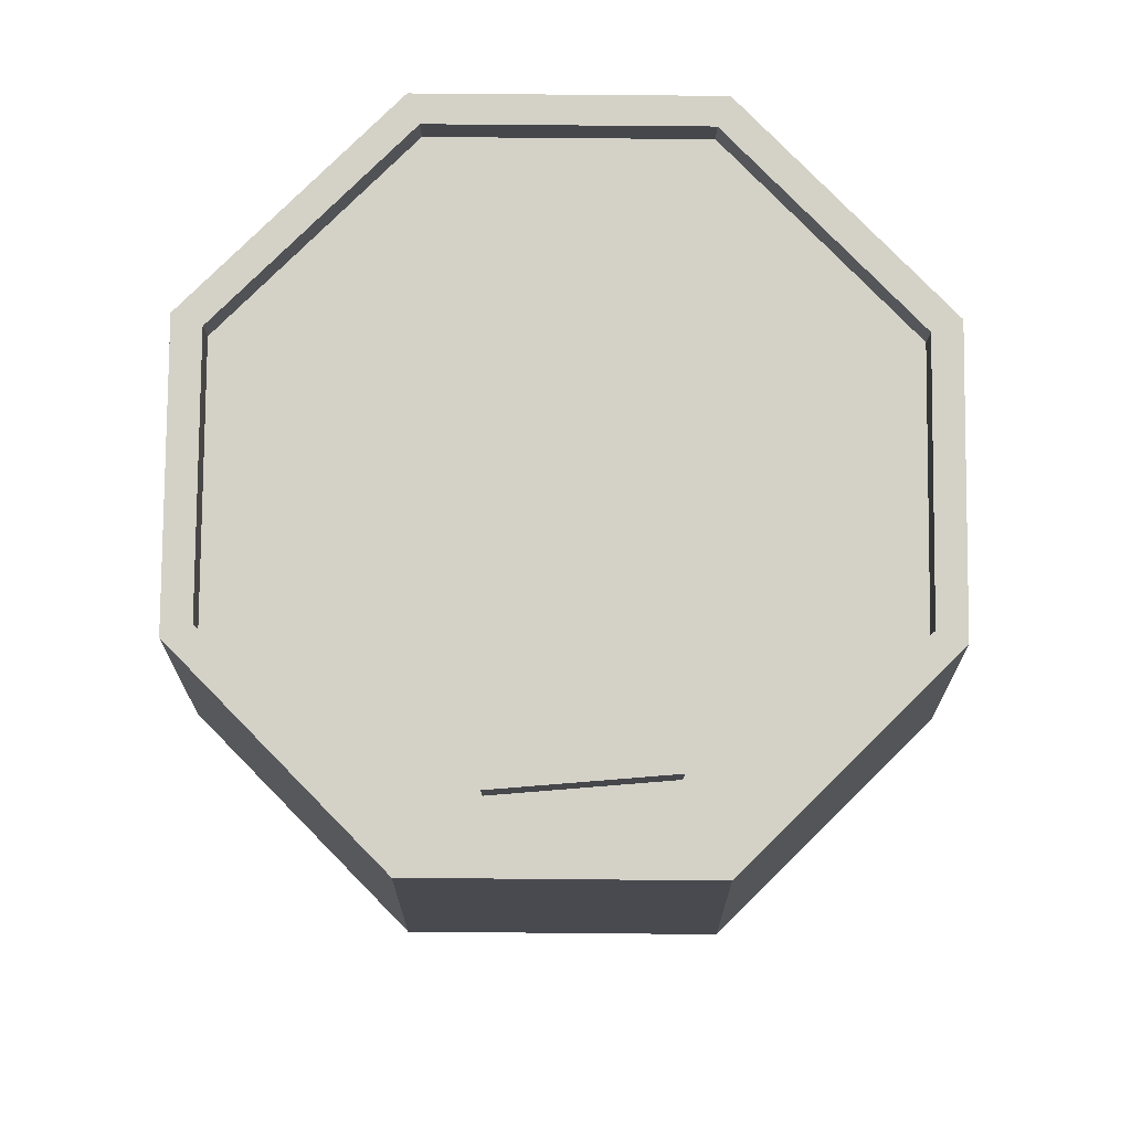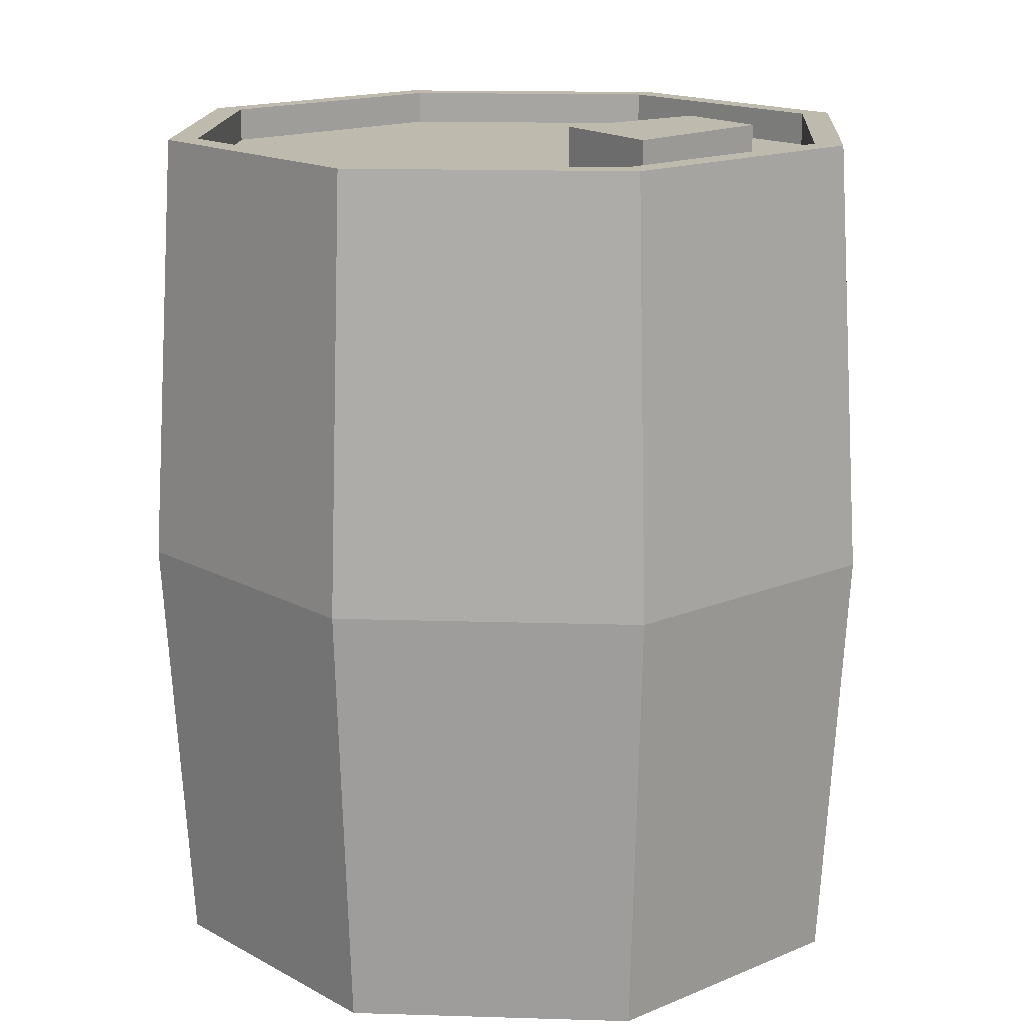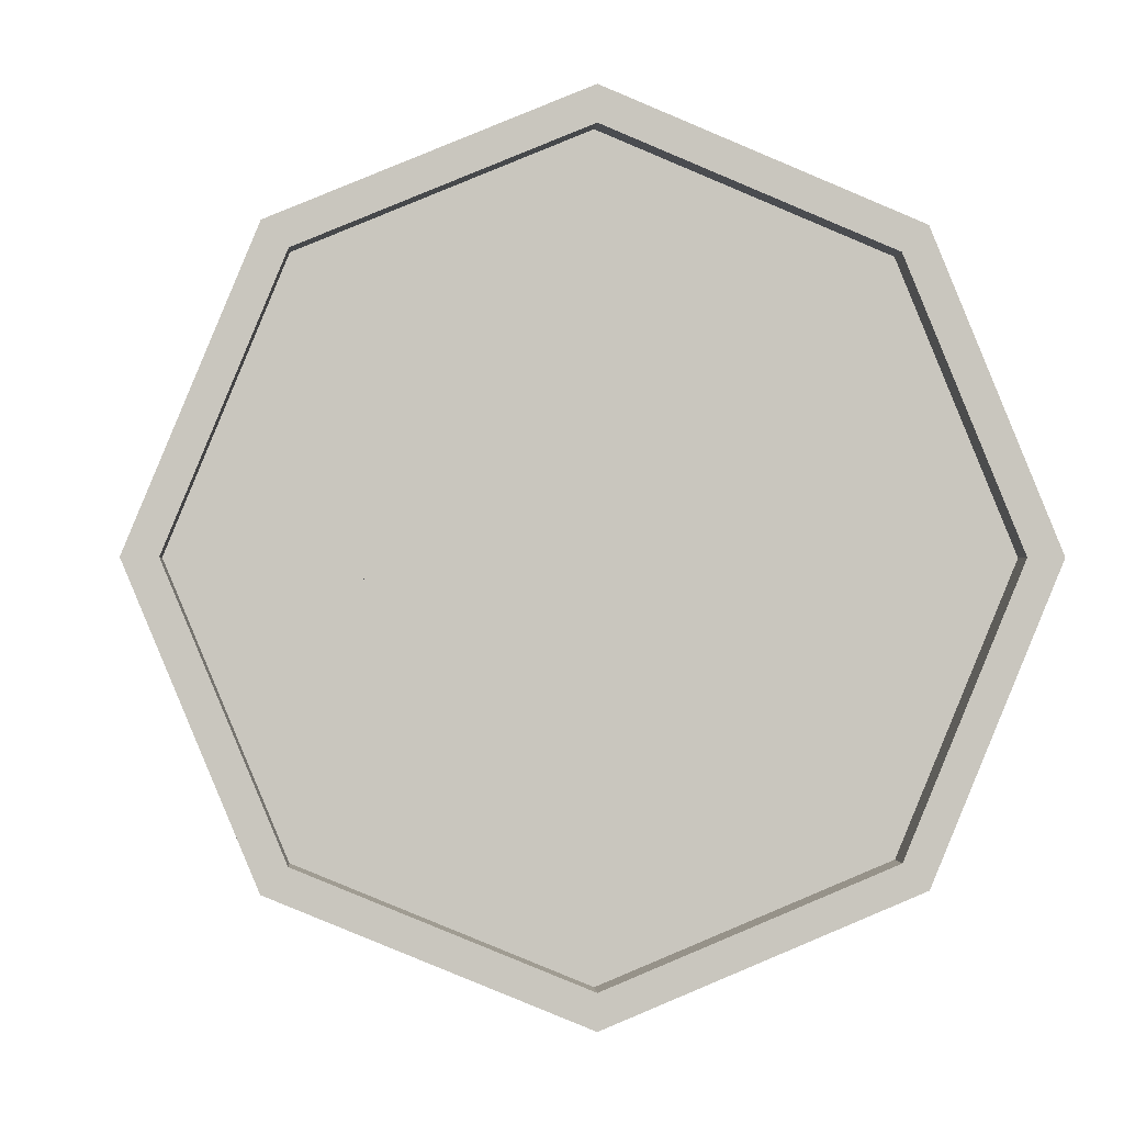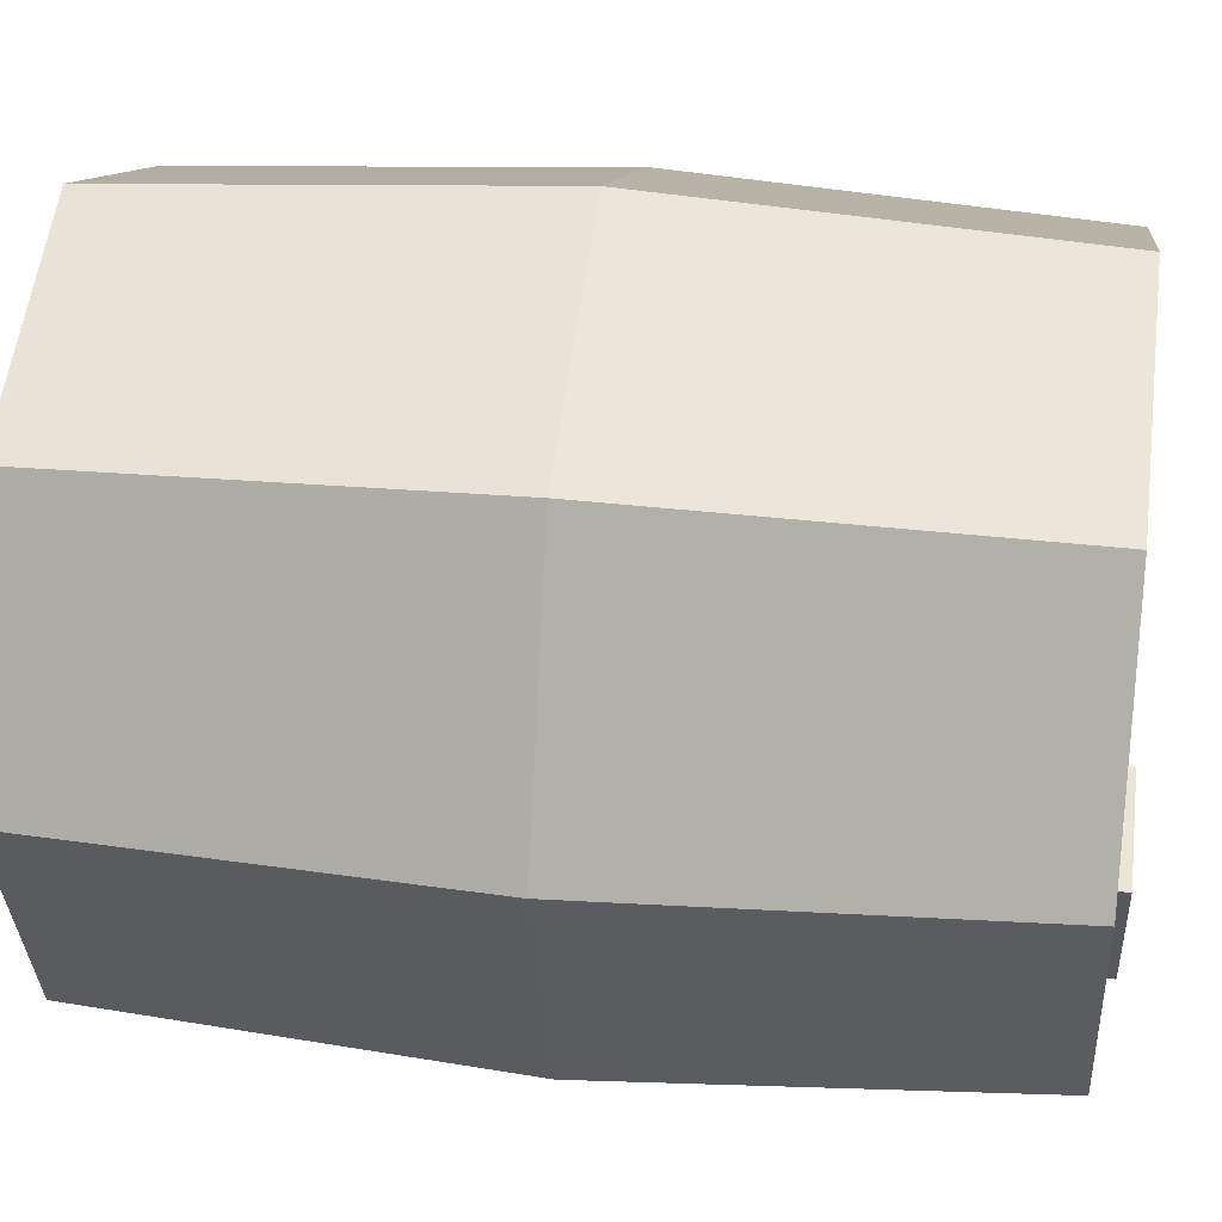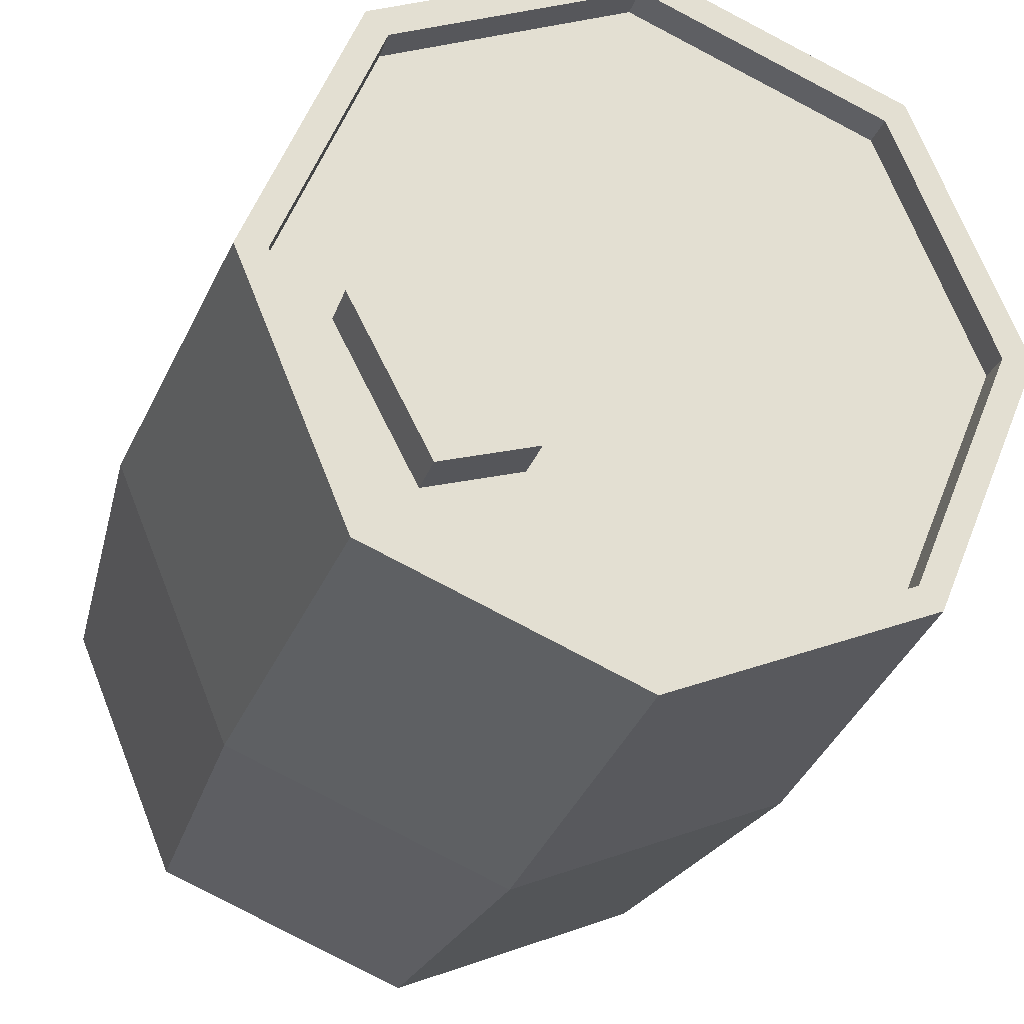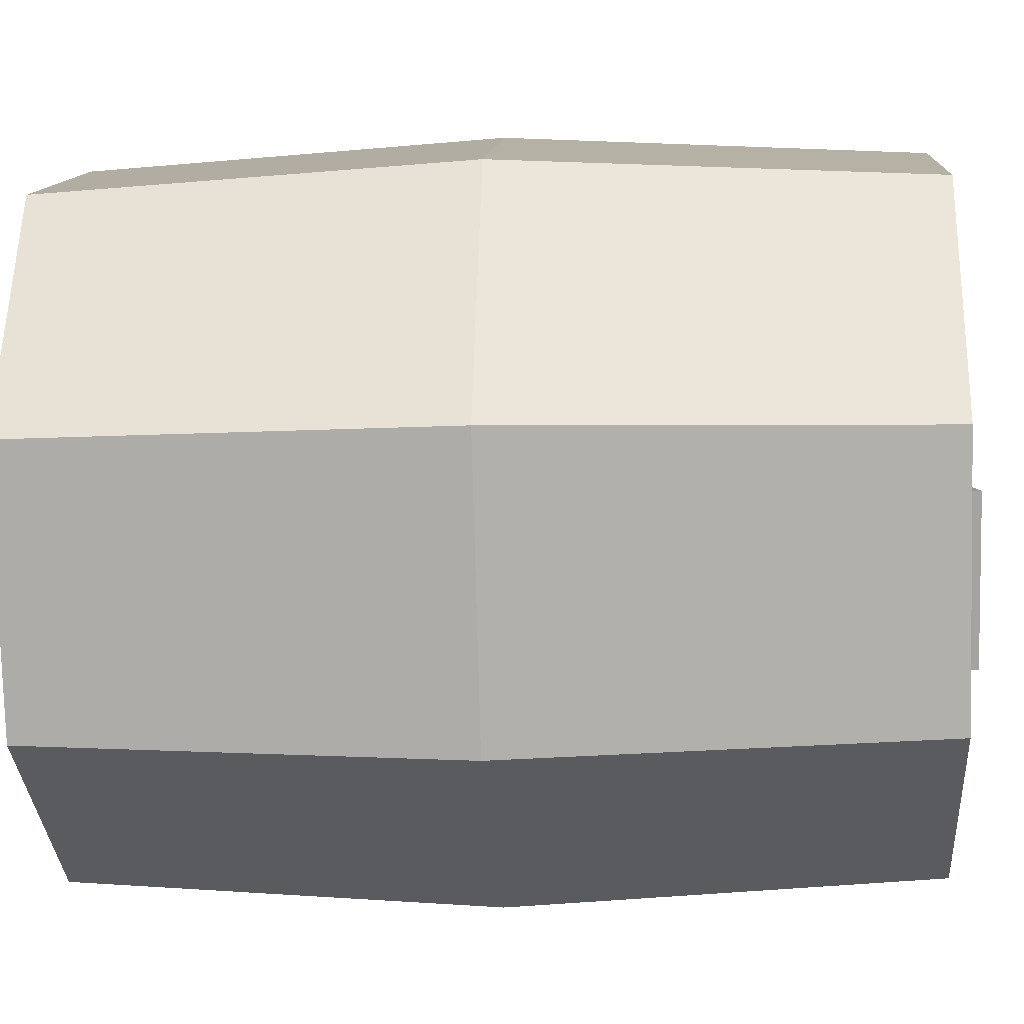
<metadata>
{"format":"obj","ext":"obj","renderer":"f3d","projection":"perspective","resolution":1024,"background":"white","views":[{"elev":79.8,"azim":113.0,"up":"+Y"},{"elev":15.7,"azim":71.2,"up":"+Y"},{"elev":-0.5,"azim":176.3,"up":"+Z"},{"elev":33.3,"azim":97.9,"up":"+Z"},{"elev":-26.3,"azim":163.7,"up":"+Z"},{"elev":-11.0,"azim":94.0,"up":"+Z"}]}
</metadata>
<code>
o Barrel_1
v 0.009964 0 -0.2573
v 0.009964 0.5924 -0.2366
v 0.188 0 -0.1836
v 0.1734 0.5924 -0.1689
v 0.2617 0 -0.005542
v 0.241 0.5924 -0.005542
v 0.188 0 0.1725
v 0.1734 0.5924 0.1579
v 0.009964 0 0.2462
v 0.009964 0.5924 0.2255
v -0.1681 0 0.1725
v -0.1534 0.5924 0.1579
v -0.2418 0 -0.005542
v -0.2211 0.5924 -0.005542
v -0.1681 0 -0.1836
v -0.1534 0.5924 -0.1689
v 0.188 0.5924 -0.1836
v 0.009964 0.5924 -0.2573
v 0.2617 0.5924 -0.005542
v 0.188 0.5924 0.1725
v 0.009964 0.5924 0.2462
v -0.1681 0.5924 0.1725
v -0.2418 0.5924 -0.005542
v -0.1681 0.5924 -0.1836
v 0.1734 0.5693 -0.1689
v 0.009964 0.5693 -0.2366
v 0.241 0.5693 -0.005542
v 0.1734 0.5693 0.1579
v 0.009964 0.5693 0.2255
v -0.1534 0.5693 0.1579
v -0.2211 0.5693 -0.005542
v -0.1534 0.5693 -0.1689
v 0.07974 0.5693 -0.116
v 0.1127 0.5693 -0.01201
v 0.1974 0.5693 -0.0329
v 0.1436 0.5693 -0.1358
v 0.07974 0.6032 -0.116
v 0.1127 0.6032 -0.01201
v 0.1974 0.6032 -0.0329
v 0.1436 0.6032 -0.1358
v 0.009964 0.2962 -0.2756
v 0.2009 0.2962 -0.1965
v 0.28 0.2962 -0.005542
v 0.2009 0.2962 0.1854
v 0.009964 0.2962 0.2645
v -0.181 0.2962 0.1854
v -0.2601 0.2962 -0.005542
v -0.181 0.2962 -0.1965
f 18 42 41
f 17 43 42
f 19 44 43
f 44 21 45
f 45 22 46
f 46 23 47
f 10 30 12
f 23 48 47
f 24 41 48
f 7 11 15
f 2 17 18
f 4 19 17
f 8 19 6
f 10 20 8
f 10 22 21
f 14 22 12
f 14 24 23
f 2 24 16
f 35 27 25
f 6 28 8
f 2 25 4
f 16 26 2
f 12 31 14
f 8 29 10
f 4 27 6
f 14 32 16
f 38 40 37
f 31 30 34
f 33 40 36
f 35 38 34
f 36 39 35
f 34 37 33
f 48 1 15
f 13 48 15
f 46 13 11
f 45 11 9
f 44 9 7
f 5 44 7
f 42 5 3
f 1 42 3
f 18 17 42
f 17 19 43
f 19 20 44
f 44 20 21
f 45 21 22
f 46 22 23
f 10 29 30
f 23 24 48
f 24 18 41
f 15 1 3
f 3 5 7
f 7 9 11
f 11 13 15
f 15 3 7
f 2 4 17
f 4 6 19
f 8 20 19
f 10 21 20
f 10 12 22
f 14 23 22
f 14 16 24
f 2 18 24
f 25 26 36
f 26 32 33
f 36 26 33
f 36 35 25
f 6 27 28
f 2 26 25
f 16 32 26
f 12 30 31
f 8 28 29
f 4 25 27
f 14 31 32
f 38 39 40
f 28 27 34
f 27 35 34
f 34 33 31
f 33 32 31
f 30 29 34
f 29 28 34
f 33 37 40
f 35 39 38
f 36 40 39
f 34 38 37
f 48 41 1
f 13 47 48
f 46 47 13
f 45 46 11
f 44 45 9
f 5 43 44
f 42 43 5
f 1 41 42

</code>
